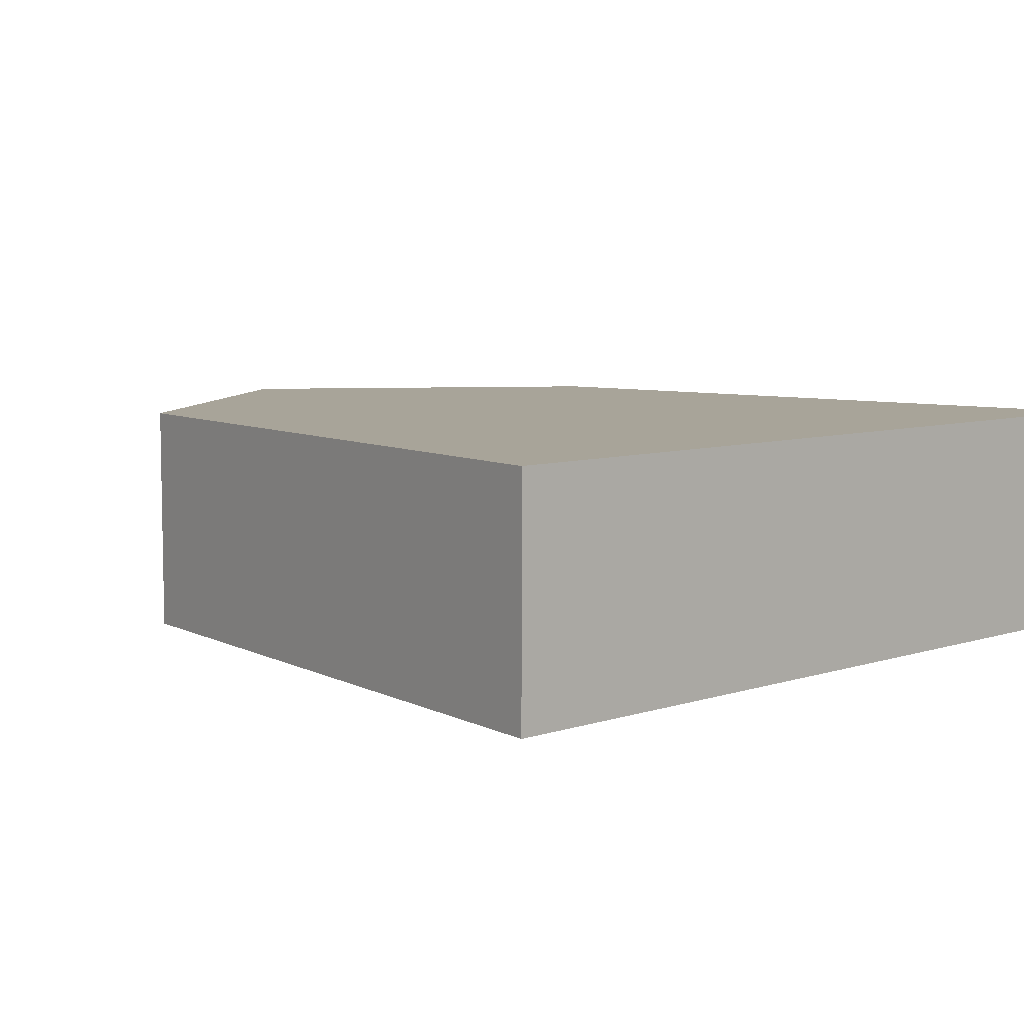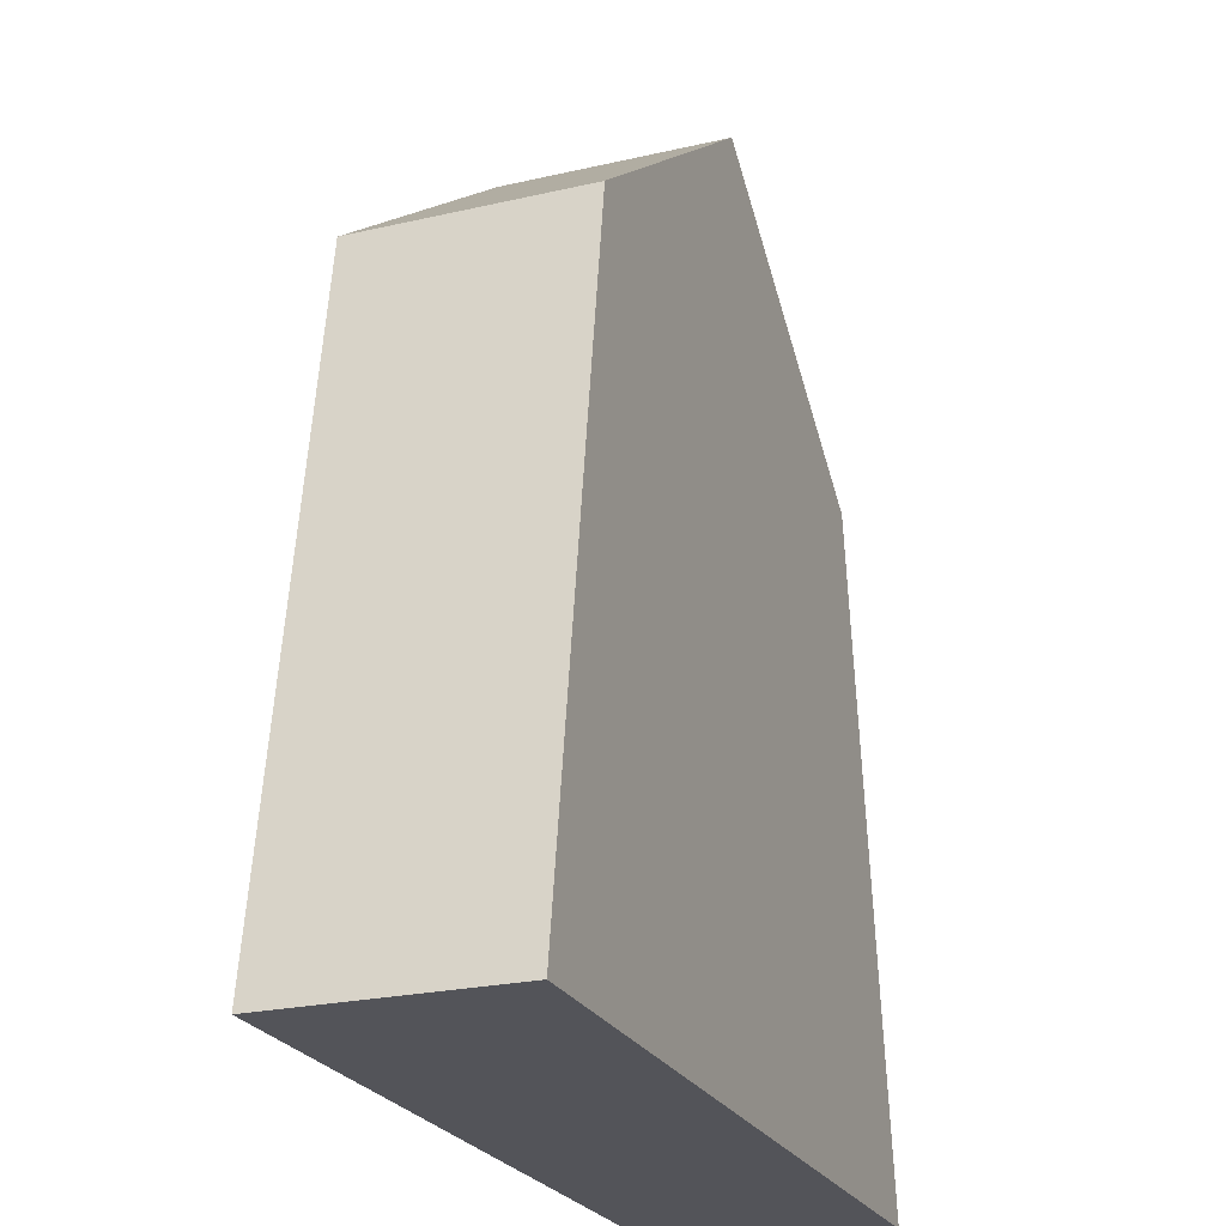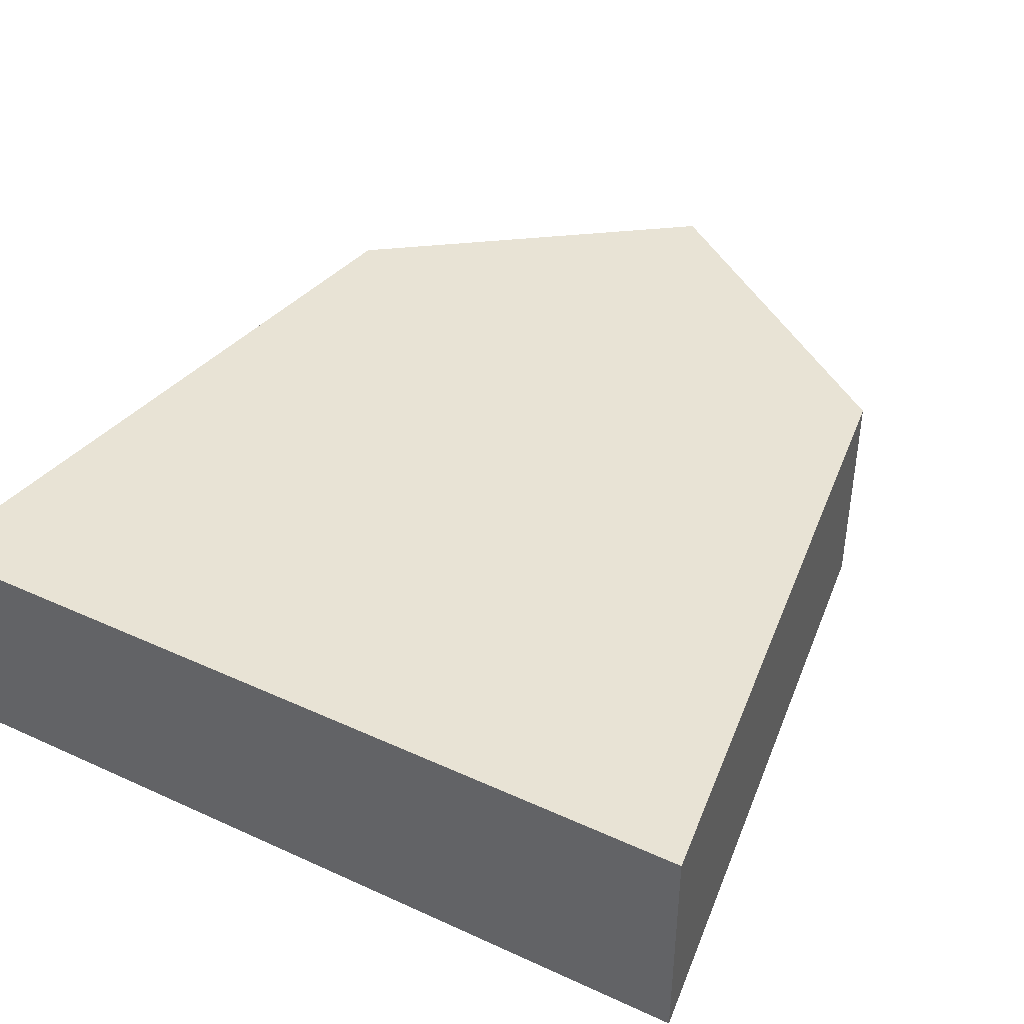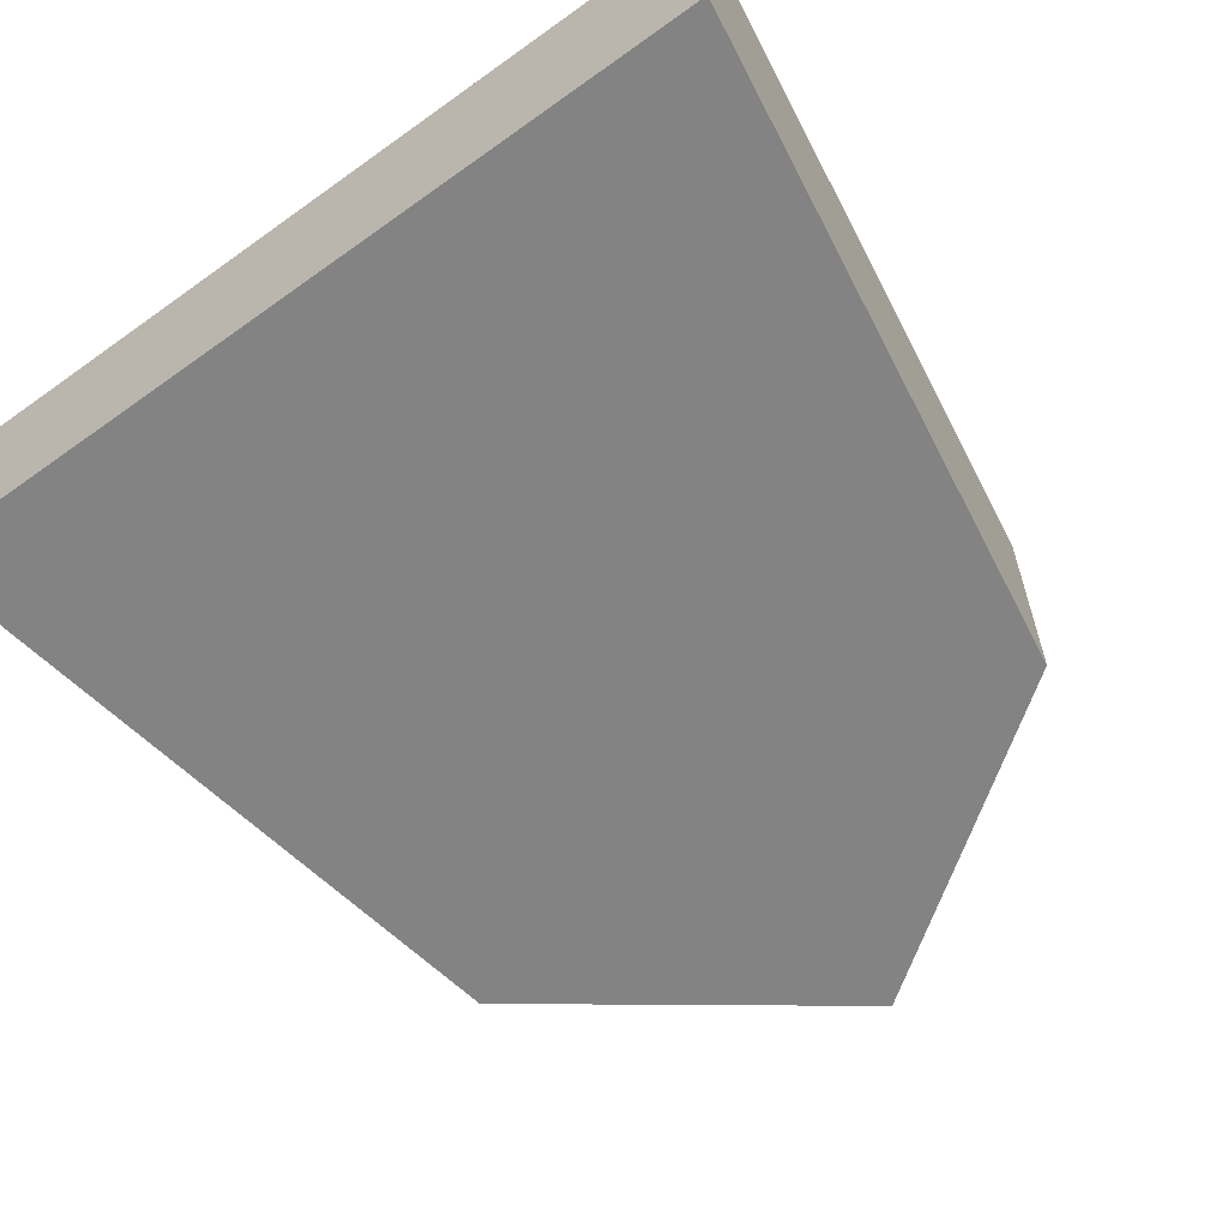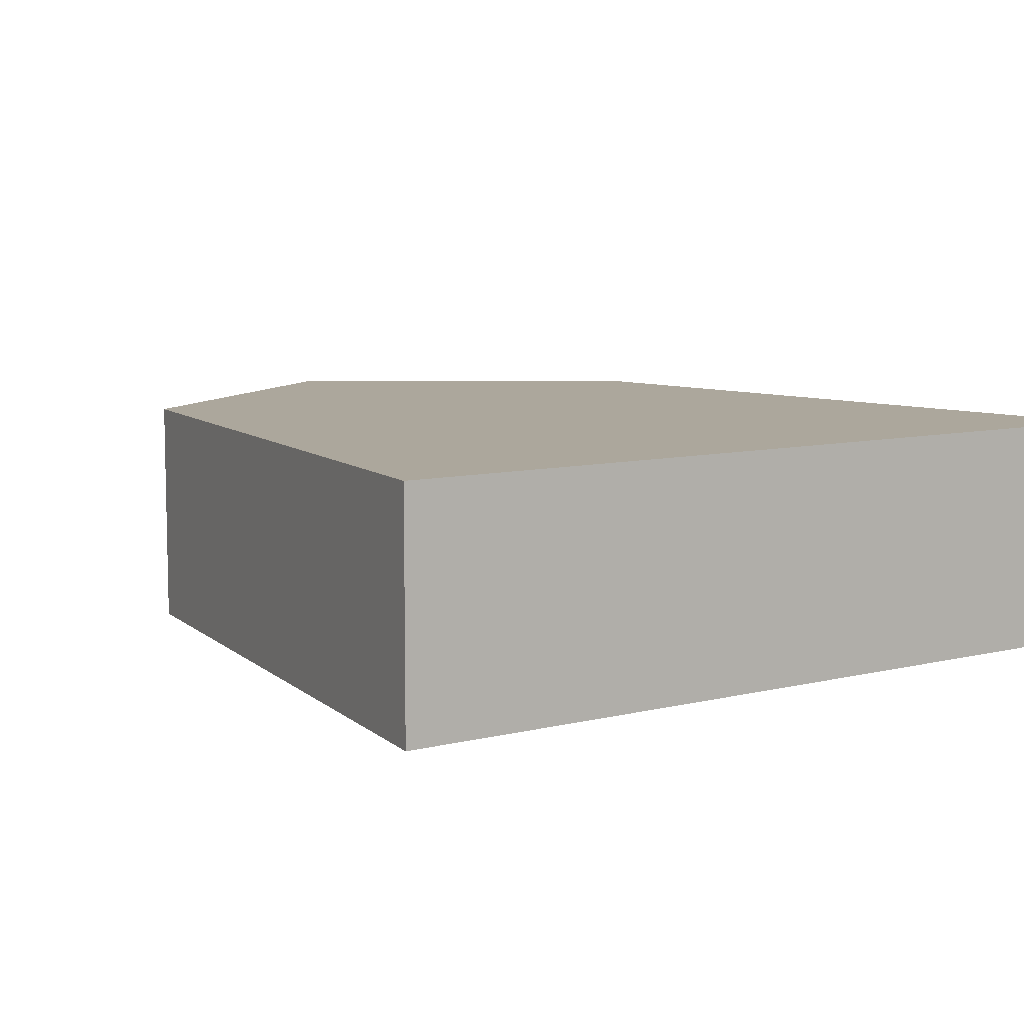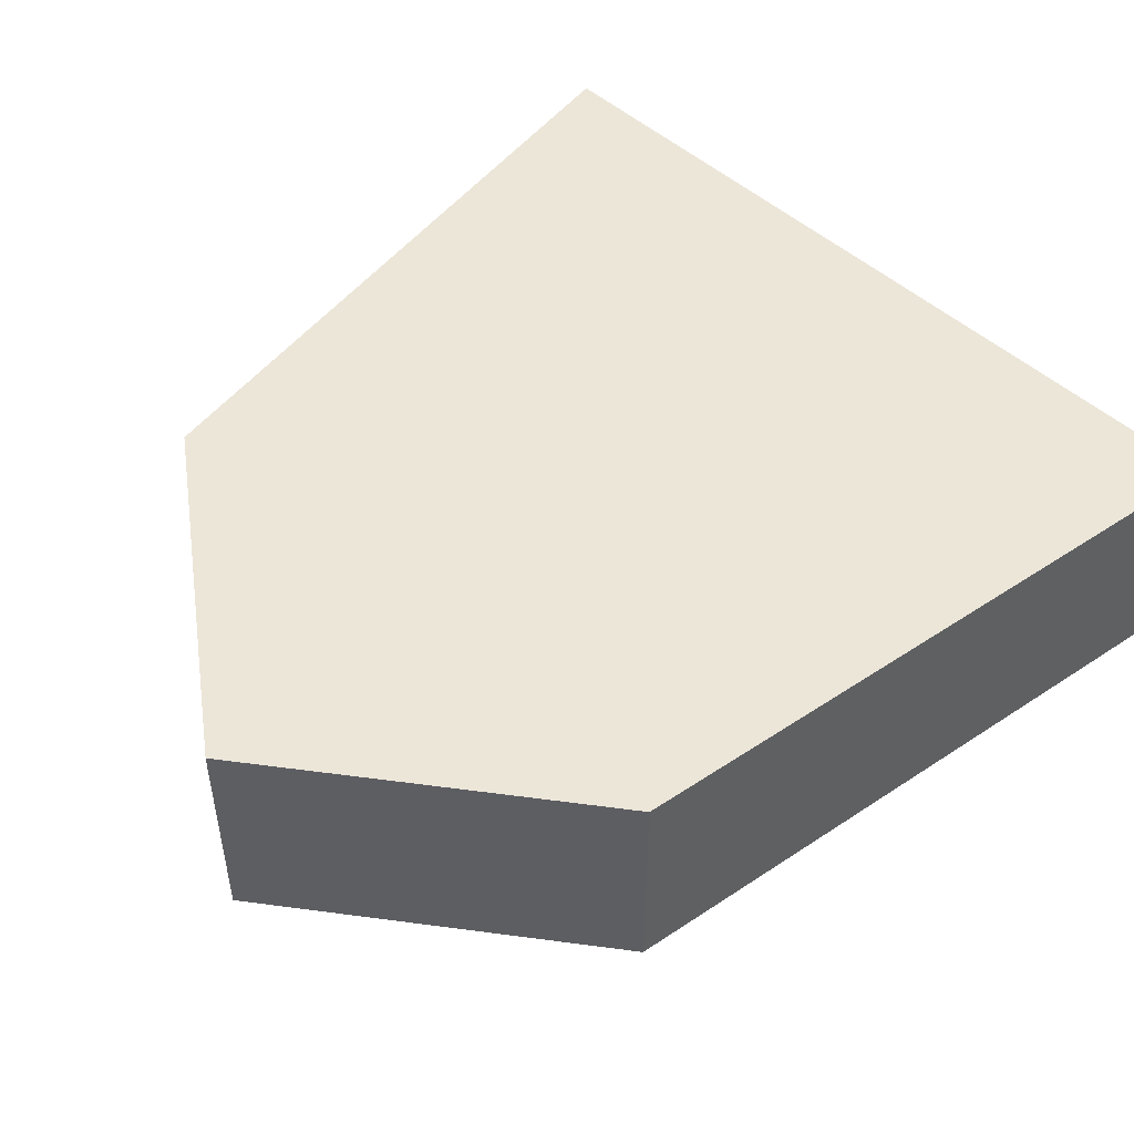
<metadata>
{"format":"obj","ext":"obj","renderer":"f3d","projection":"perspective","resolution":1024,"background":"white","views":[{"elev":7.1,"azim":-43.6,"up":"+Z"},{"elev":-23.9,"azim":-69.0,"up":"+Y"},{"elev":41.3,"azim":29.0,"up":"+Z"},{"elev":-61.1,"azim":36.1,"up":"+Z"},{"elev":8.3,"azim":-34.5,"up":"+Z"},{"elev":49.5,"azim":-135.1,"up":"+Z"}]}
</metadata>
<code>
o Cube
v 1 0.6842 0.3625
v 1.322 -1.425 0.3625
v 1 0.6842 -0.3625
v 1.322 -1.425 -0.3625
v 0 -1.425 -0.3625
v 0 1.425 0.3625
v 0 1.425 -0.3625
v 0 -1.425 0.3625
v -1 0.6842 0.3625
v -1.322 -1.425 0.3625
v -1 0.6842 -0.3625
v -1.322 -1.425 -0.3625
f 5 7 3 4
f 4 3 1 2
f 2 1 6 8
f 4 2 8 5
f 1 3 7 6
f 5 12 11 7
f 12 10 9 11
f 10 8 6 9
f 12 5 8 10
f 9 6 7 11

</code>
